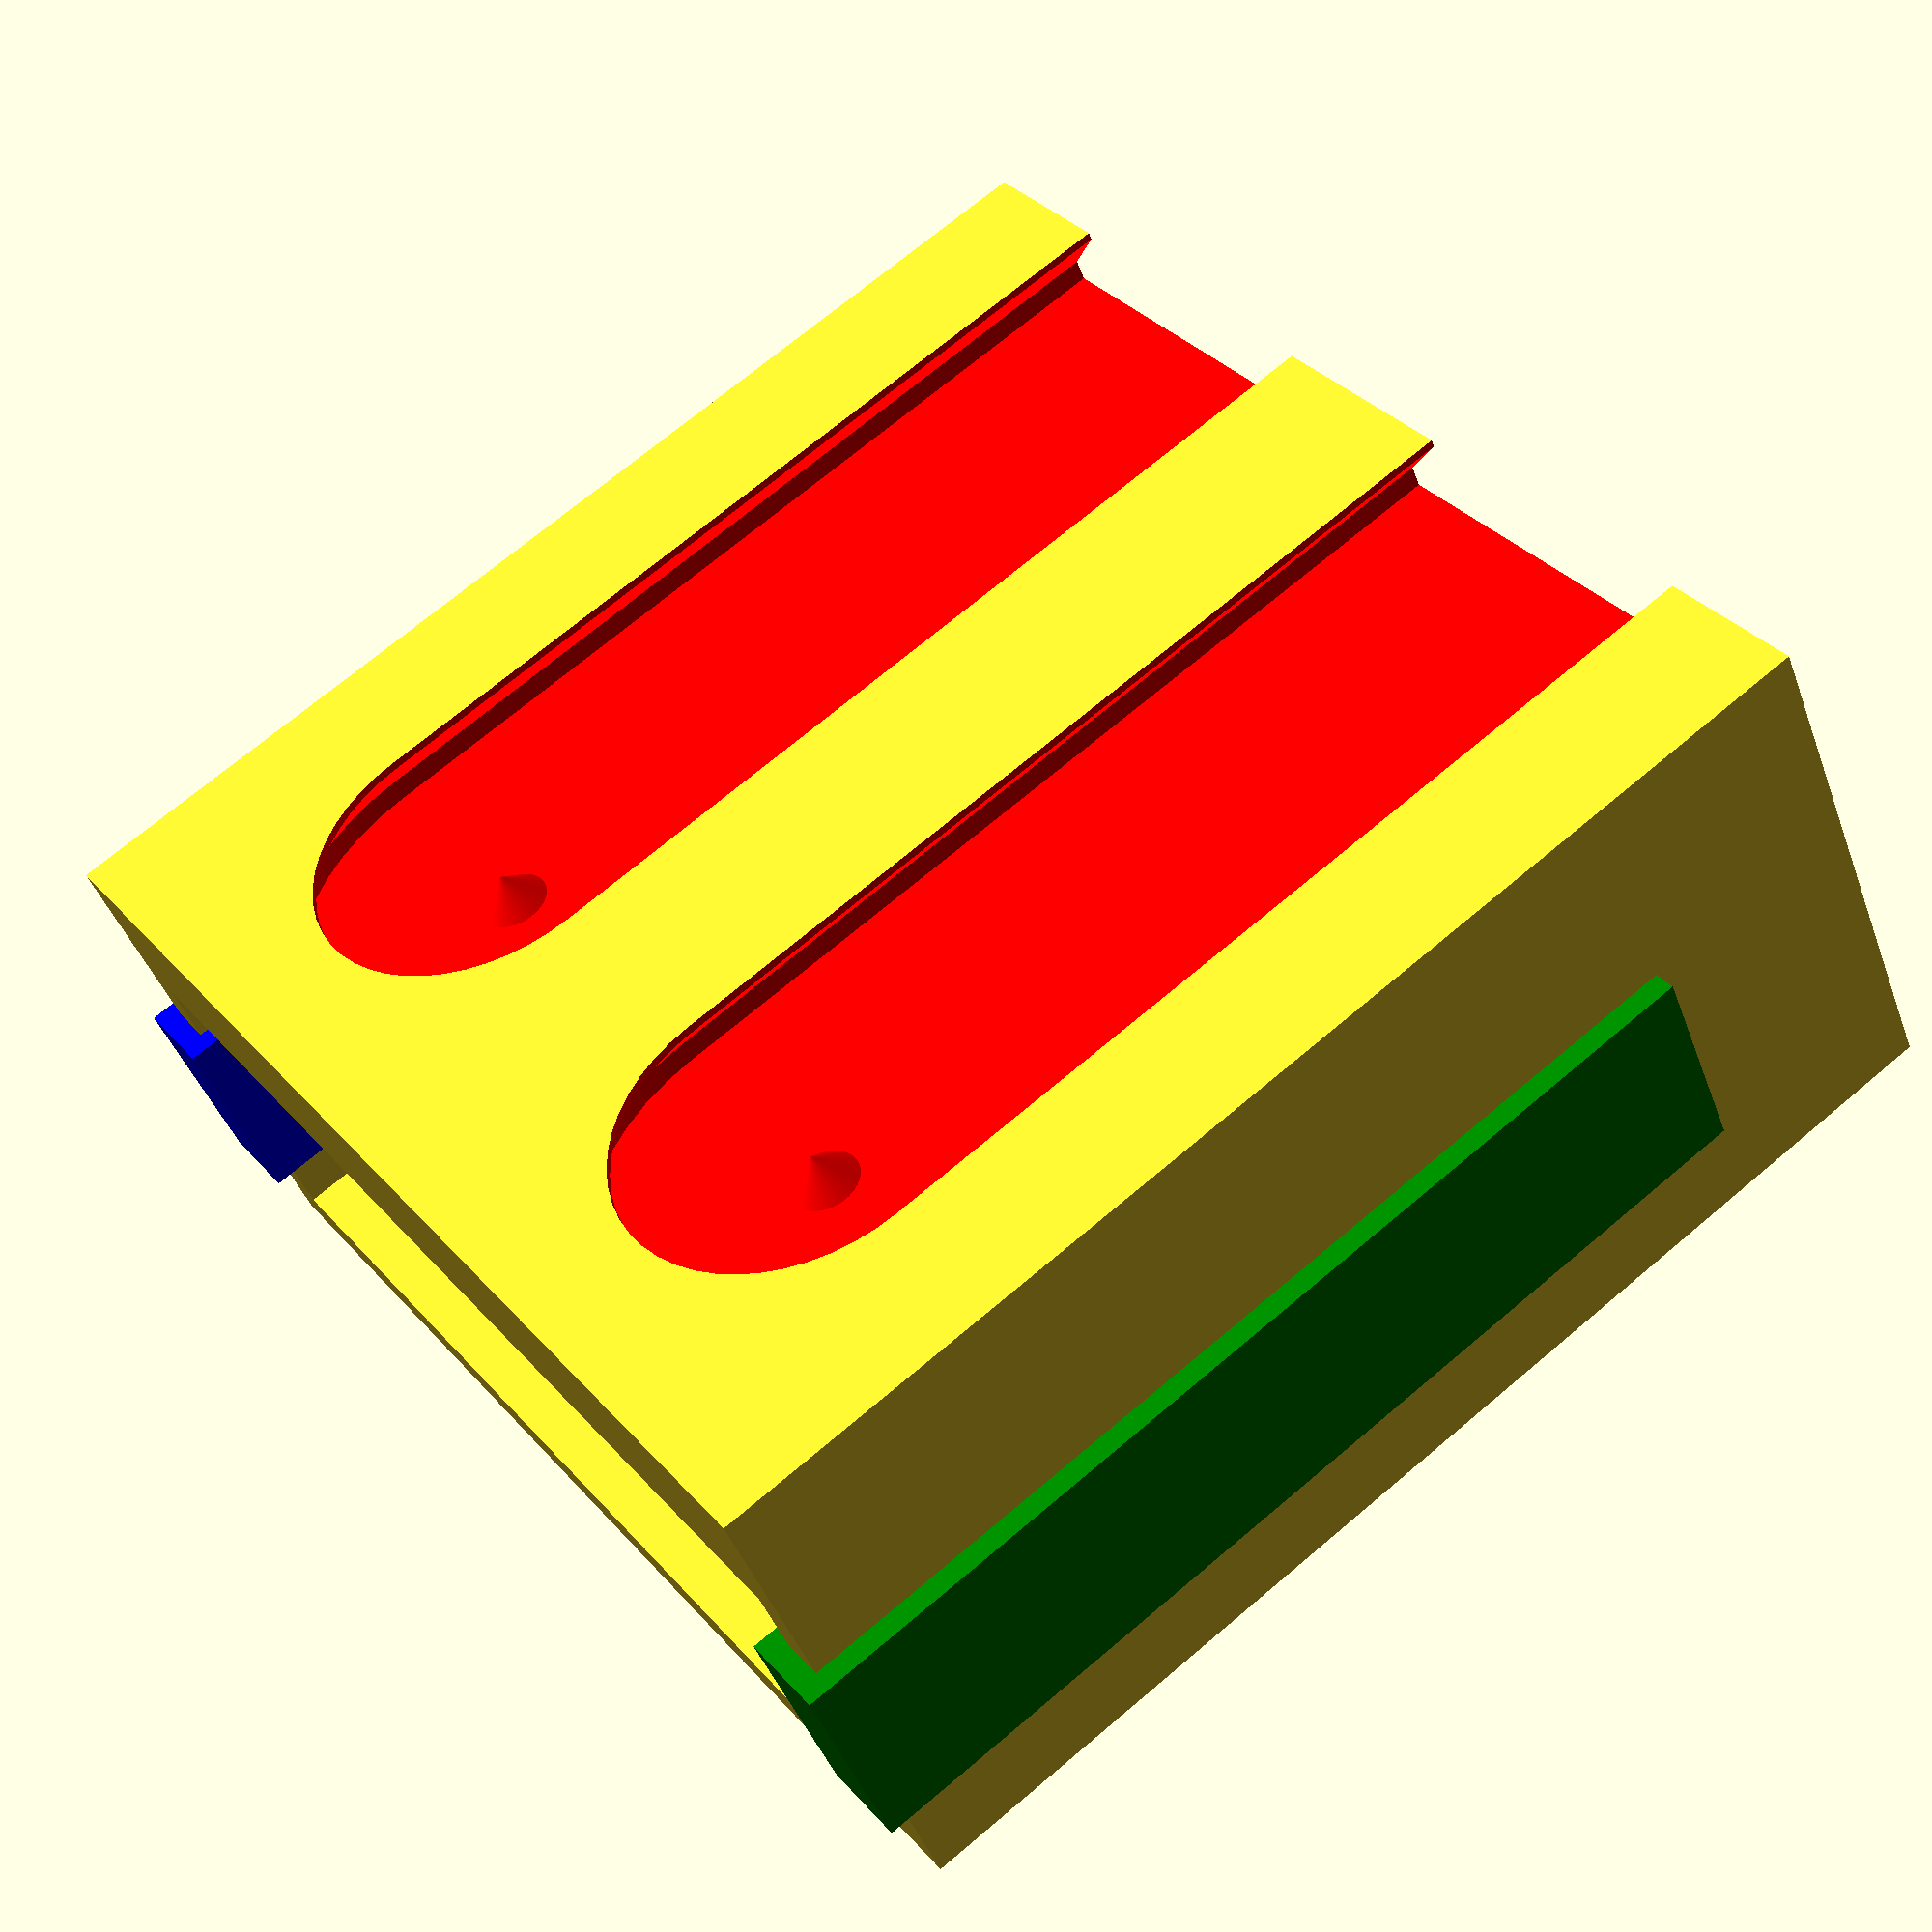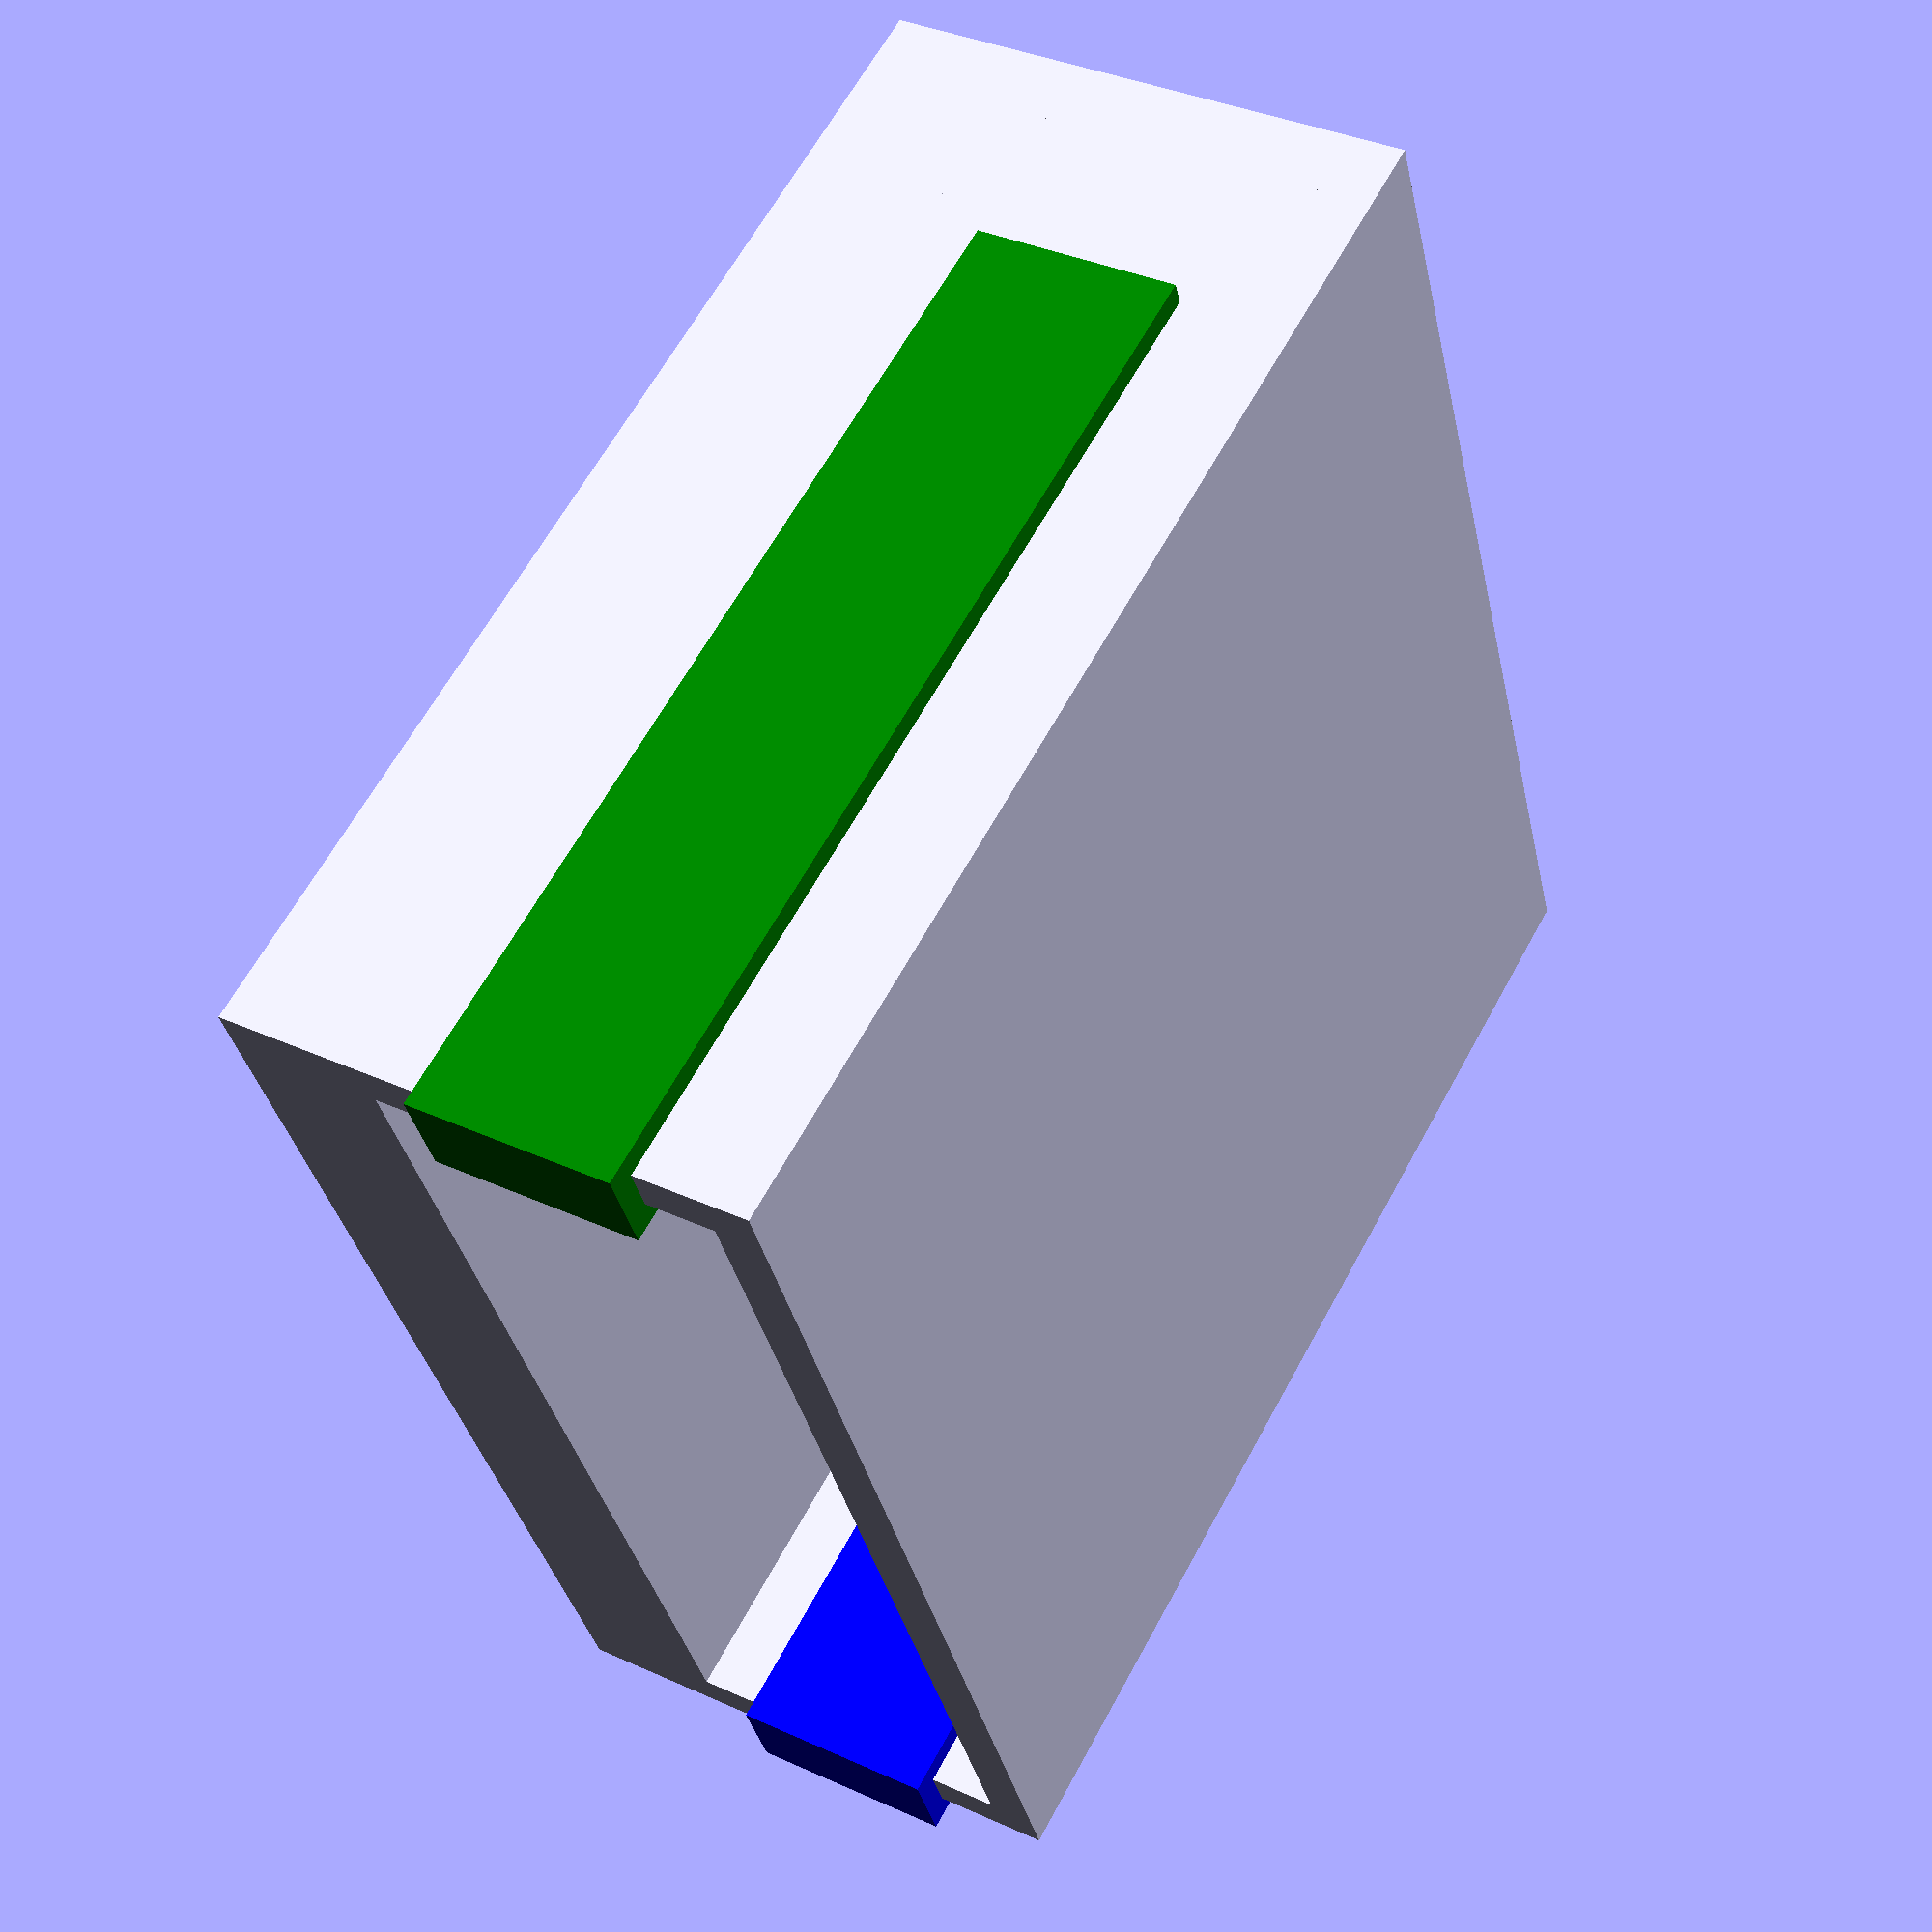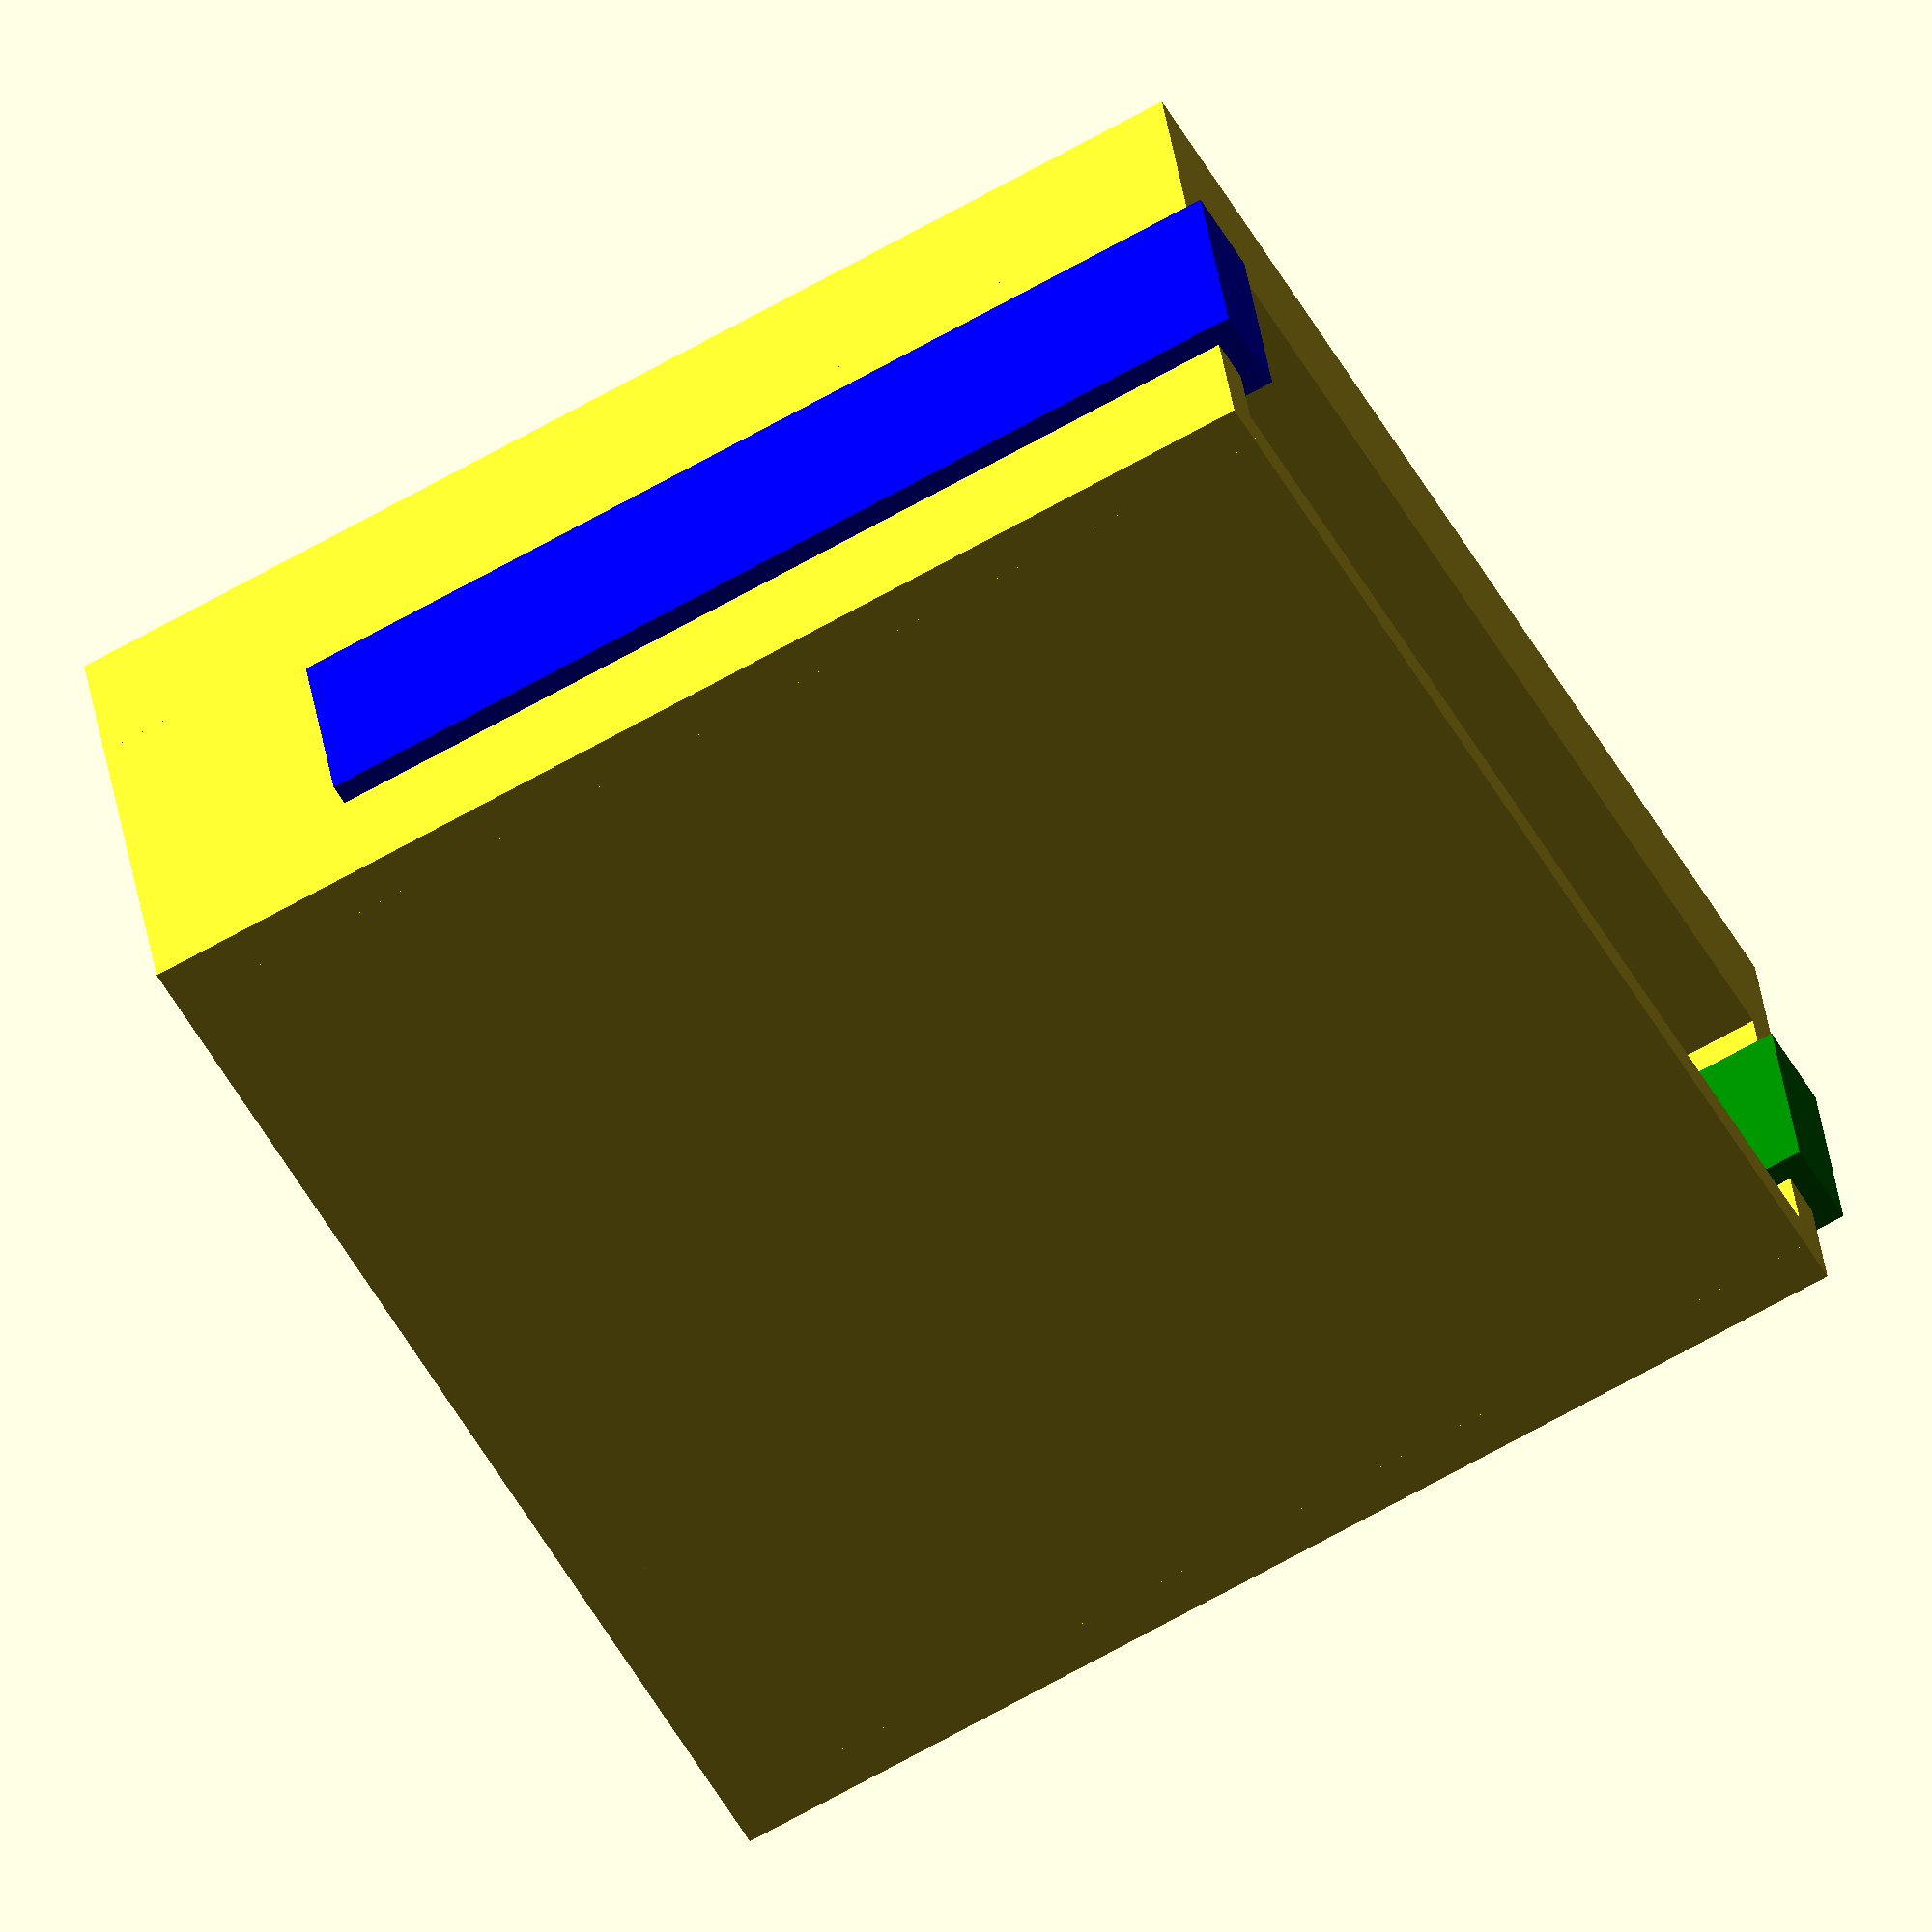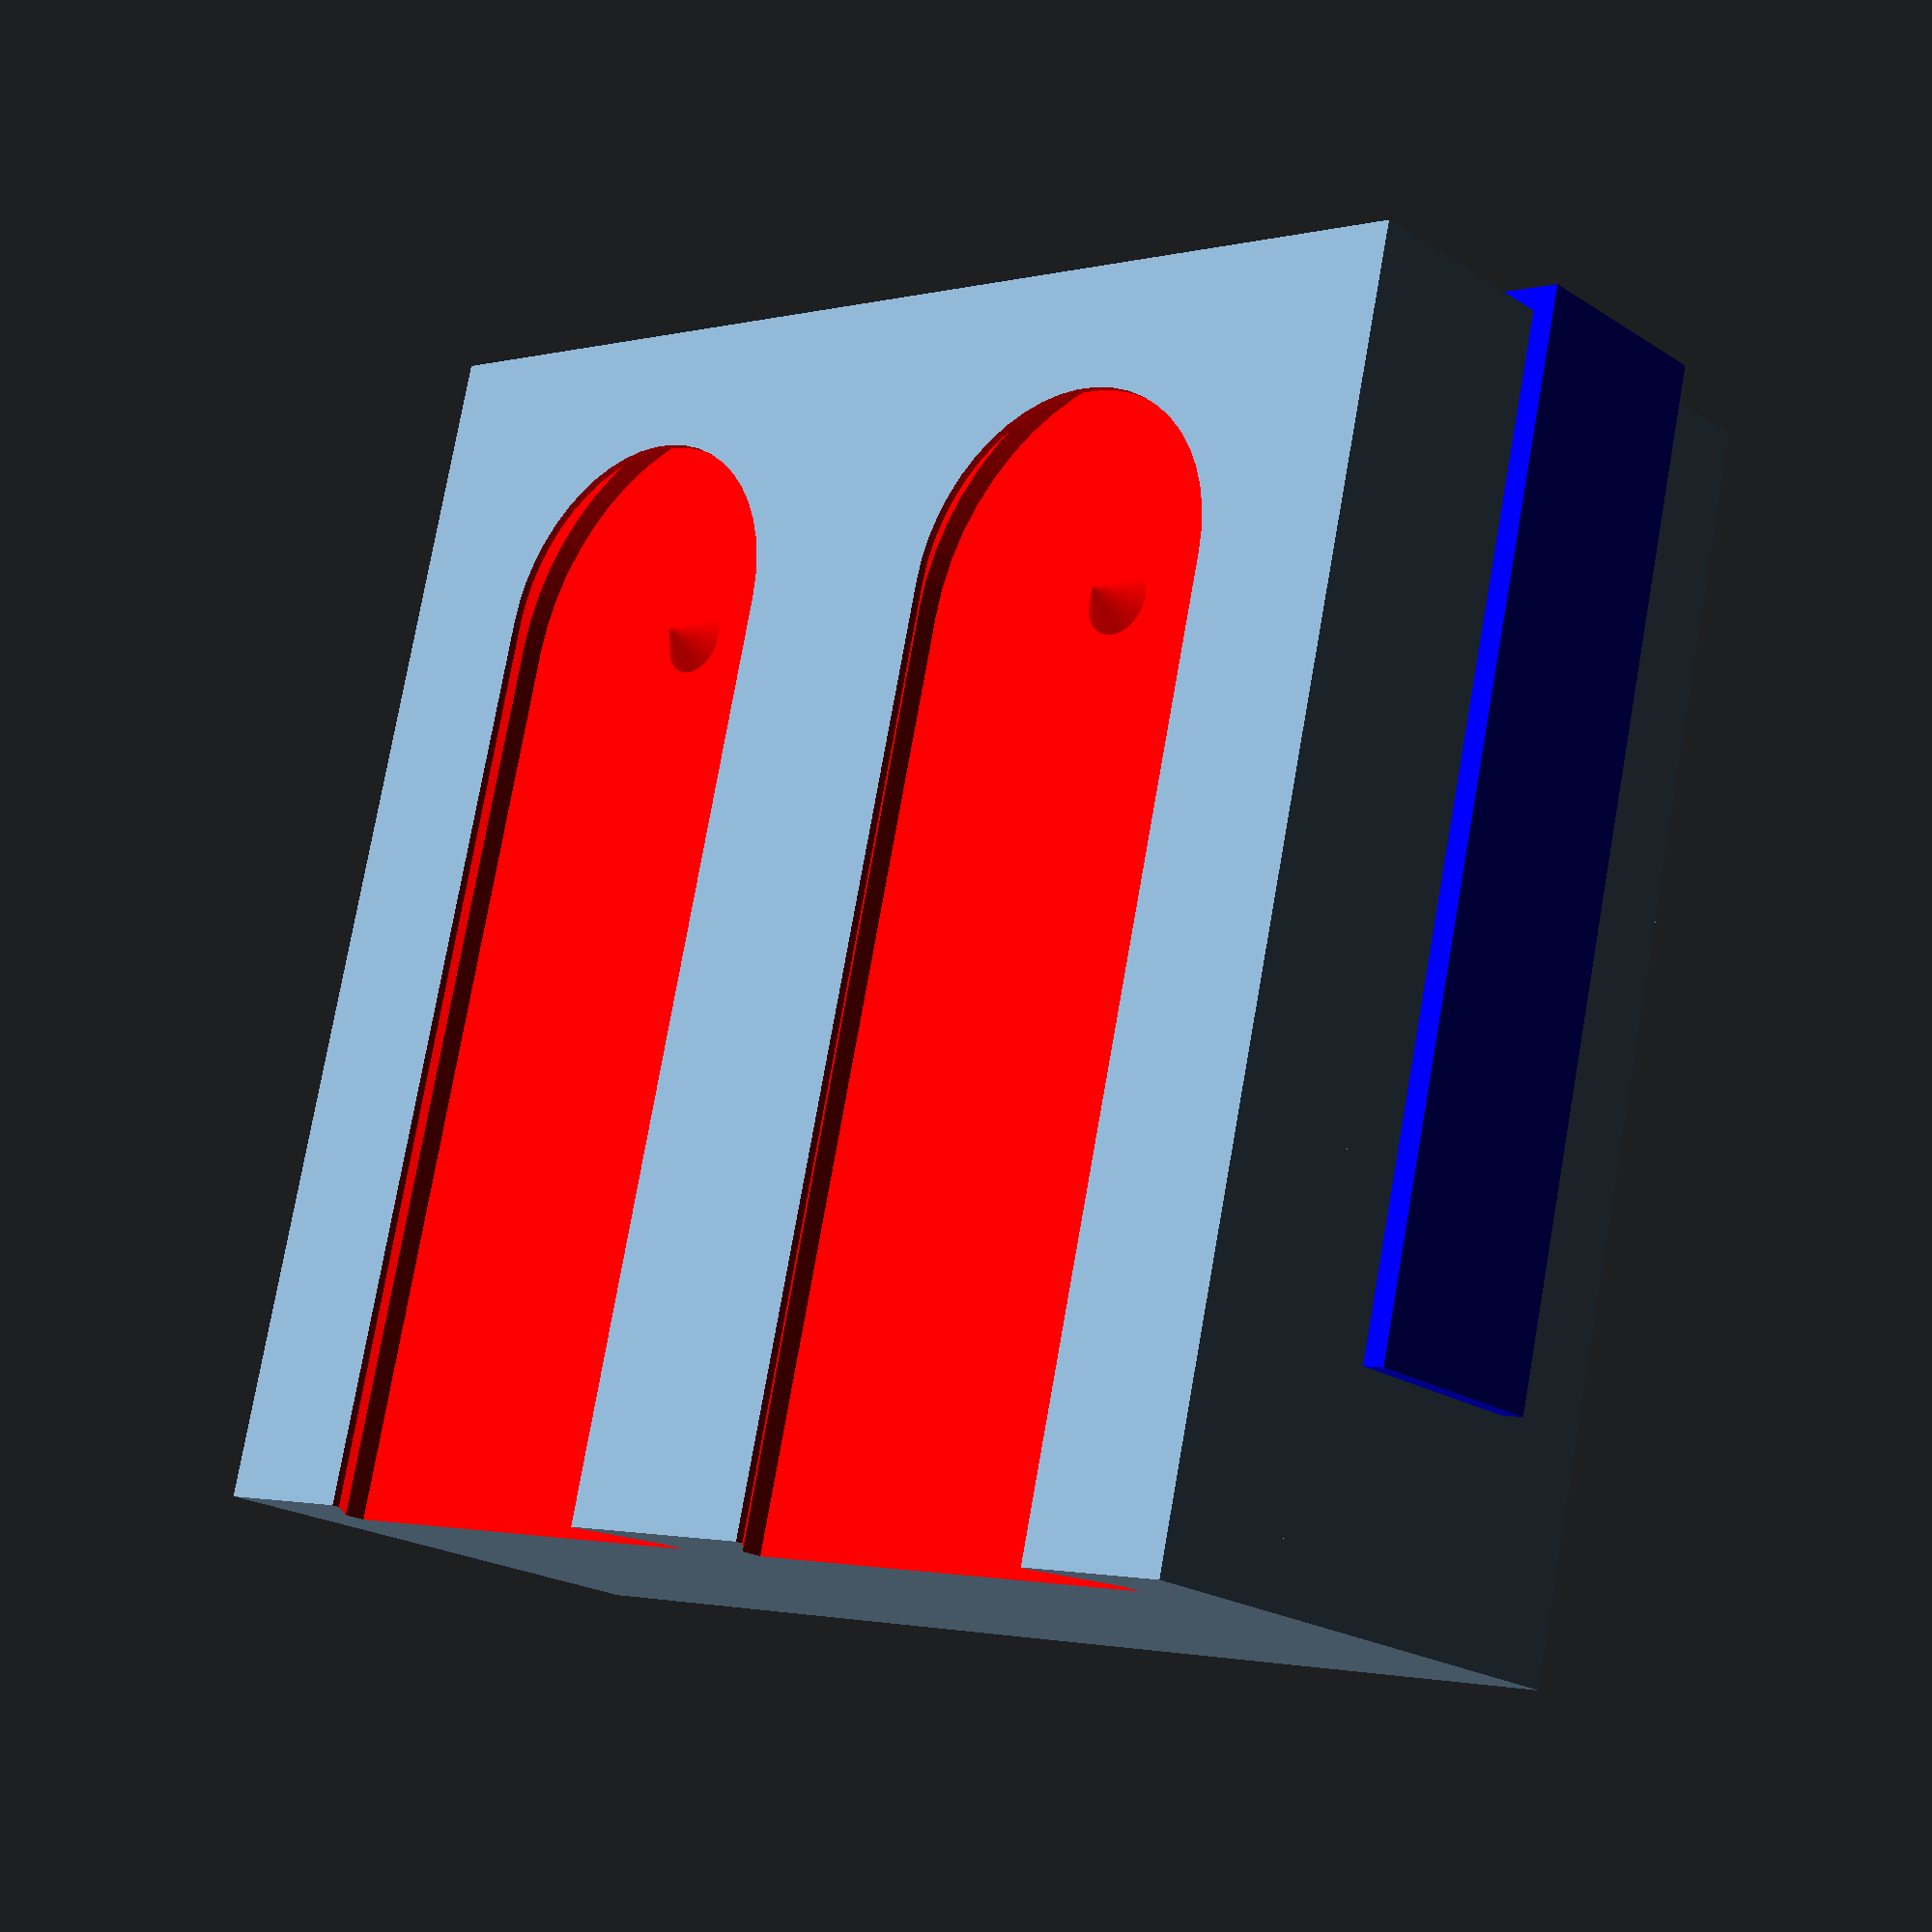
<openscad>
/*Created by Andy Levesque
Credit to @David D on Printables and Jonathan at Keep Making for Multiconnect and Multiboard, respectively
Licensed Creative Commons 4.0 Attribution Non-Commercial Sharable with Attribution
*/

/* [Internal Dimensions] */
//Height (in mm) from the top of the back to the base of the internal floor
internalHeight = 50.0; //.1
//Width (in mm) of the internal dimension or item you wish to hold
internalWidth = 50.0; //.1
//Length (i.e., distance from back) (in mm) of the internal dimension or item you wish to hold
internalDepth = 15.0; //.1

/* [Front Cutout Customizations] */
frontCutout = false; 
//Distance upward from the bottom (in mm) that captures the bottom front of the item
frontVerticalCapture = 7;
//Distance inward from the sides (in mm) that captures the sides of the item
frontLateralCapture = 3;
//Thickness of the walls surrounding the item (default 2mm)

/* [Right Cutout Customizations] */
rightCutout = true; 
//Distance upward from the bottom (in mm) that captures the bottom front of the item
rightVerticalCapture = 7;
//Distance inward from the sides (in mm) that captures the sides of the item
rightLateralCapture = 3;
//Thickness of the walls surrounding the item (default 2mm)

/* [Left Cutout Customizations] */
leftCutout = true; 
//Distance upward from the bottom (in mm) that captures the bottom front of the item
leftVerticalCapture = 7;
//Distance inward from the sides (in mm) that captures the sides of the item
leftLateralCapture = 3;
//Thickness of the walls surrounding the item (default 2mm)

/* [Additional Customization] */
//Thickness of bin walls (in mm)
wallThickness = 2; //.1
//Thickness of bin  (in mm)
baseThickness = 3; //.1

/*[Slot Customization]*/
//Distance between Multiconnect slots on the back (25mm is standard for MultiBoard)
distanceBetweenSlots = 25;
//QuickRelease removes the small indent in the top of the slots that lock the part into place
slotQuickRelease = false;
//Dimple scale tweaks the size of the dimple in the slot for printers that need a larger dimple to print correctly
dimpleScale = 1; //[0.5:.05:1.5]
//Scale of slots in the back (1.015 scale is default for a tight fit. Increase if your finding poor fit. )
slotTolerance = 1.02; //[1.0:0.005:1.075]

/* [Hidden] */
//Thickness of the back of the item (default in 6.5mm). Changes are untested. 
backThickness = 6.5; //.1


//Calculated
totalHeight = internalHeight+baseThickness;
totalDepth = internalDepth + backThickness + wallThickness;
totalWidth = max(internalWidth + wallThickness*2,25);
totalCenterX = internalWidth/2;
//slot count calculates how many slots can fit on the back. Based on internal width for buffer.
slotCount = floor(totalWidth/distanceBetweenSlots);
echo(str("Slot Count: ",slotCount));

//move to center
translate(v = [-internalWidth/2,0,0]) 
    basket();
    //slotted back
translate([-totalWidth/2,0,-baseThickness])
    back(backWidth = totalWidth, backHeight = totalHeight, backThickness = 6.5);

//Create Basket
module basket() {
    //difference() {
        union() {
            //bottom
            translate([-wallThickness,0,-baseThickness])
                cube([internalWidth + wallThickness*2, internalDepth + wallThickness,baseThickness]);

            //left wall
            translate([-wallThickness,0,0])
                cube([wallThickness, internalDepth + wallThickness, internalHeight]);

            //right wall
            translate([internalWidth,0,0])
                cube([wallThickness, internalDepth + wallThickness, internalHeight]);

            //front wall
                translate([0,internalDepth,0])
                    cube([internalWidth,wallThickness,internalHeight]);
        }

        //frontCaptureDeleteTool for item holders
            if (frontCutout == true)
                translate([frontLateralCapture,internalDepth-1,frontVerticalCapture]){ 
                    color("red") cube([internalWidth-frontLateralCapture*2,wallThickness+2,internalHeight-frontVerticalCapture+1]);
                }
                    //frontCaptureDeleteTool for item holders
            if (rightCutout == true)
                translate([-wallThickness-1,rightLateralCapture,rightVerticalCapture]){ 
                    color("green") cube([wallThickness+2,internalDepth-rightLateralCapture*2,internalHeight-rightVerticalCapture+1]);
                }
            if (leftCutout == true)
                translate([internalWidth-1,leftLateralCapture,leftVerticalCapture]){ 
                    color("blue") cube([wallThickness+2,internalDepth-leftLateralCapture*2,internalHeight-leftVerticalCapture+1]);
                }
    //}
}


//BEGIN MODULES
//Slotted back
module back(backWidth, backHeight, backThickness)
{
    difference() {
        translate(v = [0,-backThickness,0]) cube(size = [backWidth,backThickness,backHeight]);
        //Loop through slots and center on the item
        //Note: I kept doing math until it looked right. It's possible this can be simplified.
        for (slotNum = [0:1:slotCount-1]) {
            translate(v = [distanceBetweenSlots/2+(backWidth/distanceBetweenSlots-slotCount)*distanceBetweenSlots/2+slotNum*distanceBetweenSlots,-2.575,backHeight-13]) {
                color(c = "red")  slotTool(backHeight);
            }
        }
    }
}
//Create Slot Tool
module slotTool(totalHeight) {
    //translate(v = [0,-0.075,0]) //removed for redundancy
    scale(v = slotTolerance) //scale for 0.15mm tolerance per Multiconnect design specs
    difference() {
        union() {
            //round top
            rotate(a = [90,0,0,]) 
                rotate_extrude($fn=50) 
                    polygon(points = [[0,0],[10,0],[10,1],[7.5,3.5],[7.5,4],[0,4]]);
            //long slot
            translate(v = [0,0,0]) 
                rotate(a = [180,0,0]) 
                linear_extrude(height = totalHeight+1) 
                    union(){
                        polygon(points = [[0,0],[10,0],[10,1],[7.5,3.5],[7.5,4],[0,4]]);
                        mirror([1,0,0])
                            polygon(points = [[0,0],[10,0],[10,1],[7.5,3.5],[7.5,4],[0,4]]);
                    }
        }
        //dimple
        if (slotQuickRelease == false)
            scale(v = dimpleScale) 
            rotate(a = [90,0,0,]) 
                rotate_extrude($fn=50) 
                    polygon(points = [[0,0],[0,1.5],[1.5,0]]);
    }
}
</openscad>
<views>
elev=109.2 azim=329.2 roll=130.2 proj=p view=solid
elev=117.8 azim=256.8 roll=151.8 proj=p view=wireframe
elev=69.1 azim=164.3 roll=299.3 proj=o view=solid
elev=282.4 azim=222.6 roll=190.1 proj=p view=wireframe
</views>
